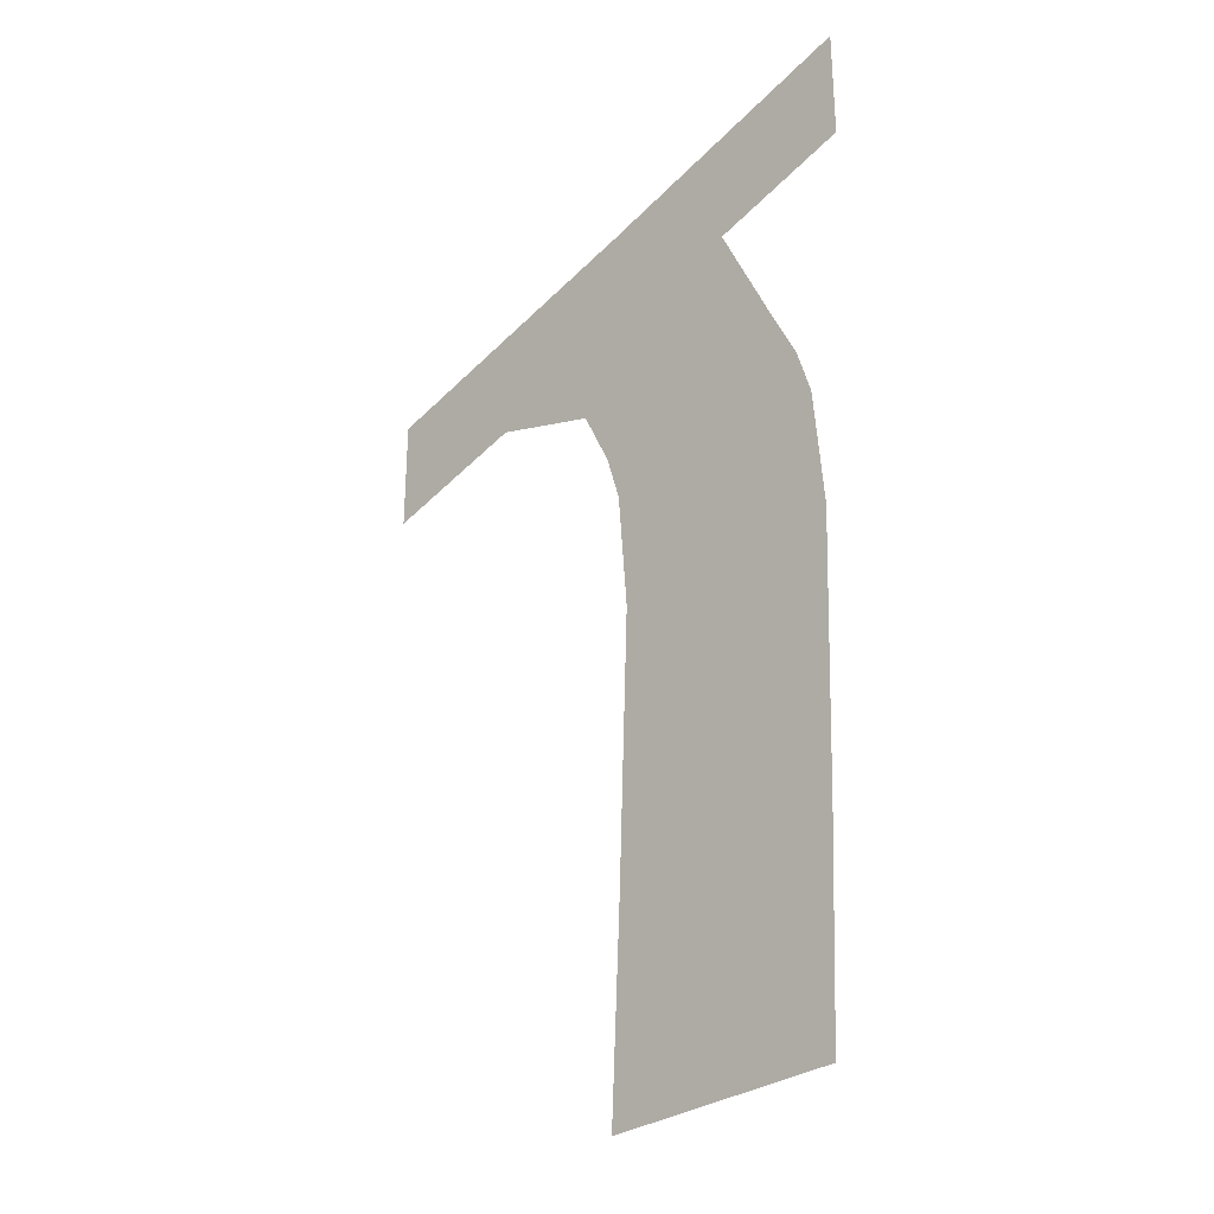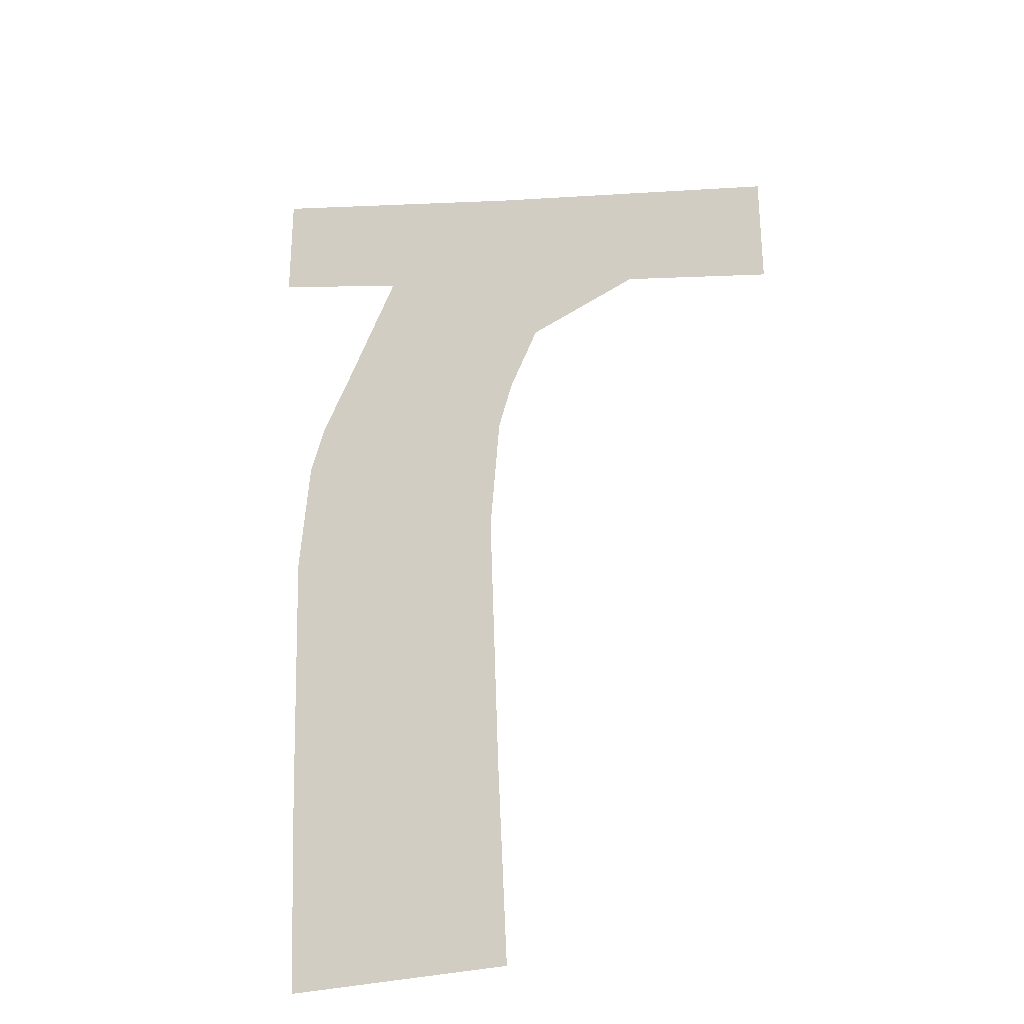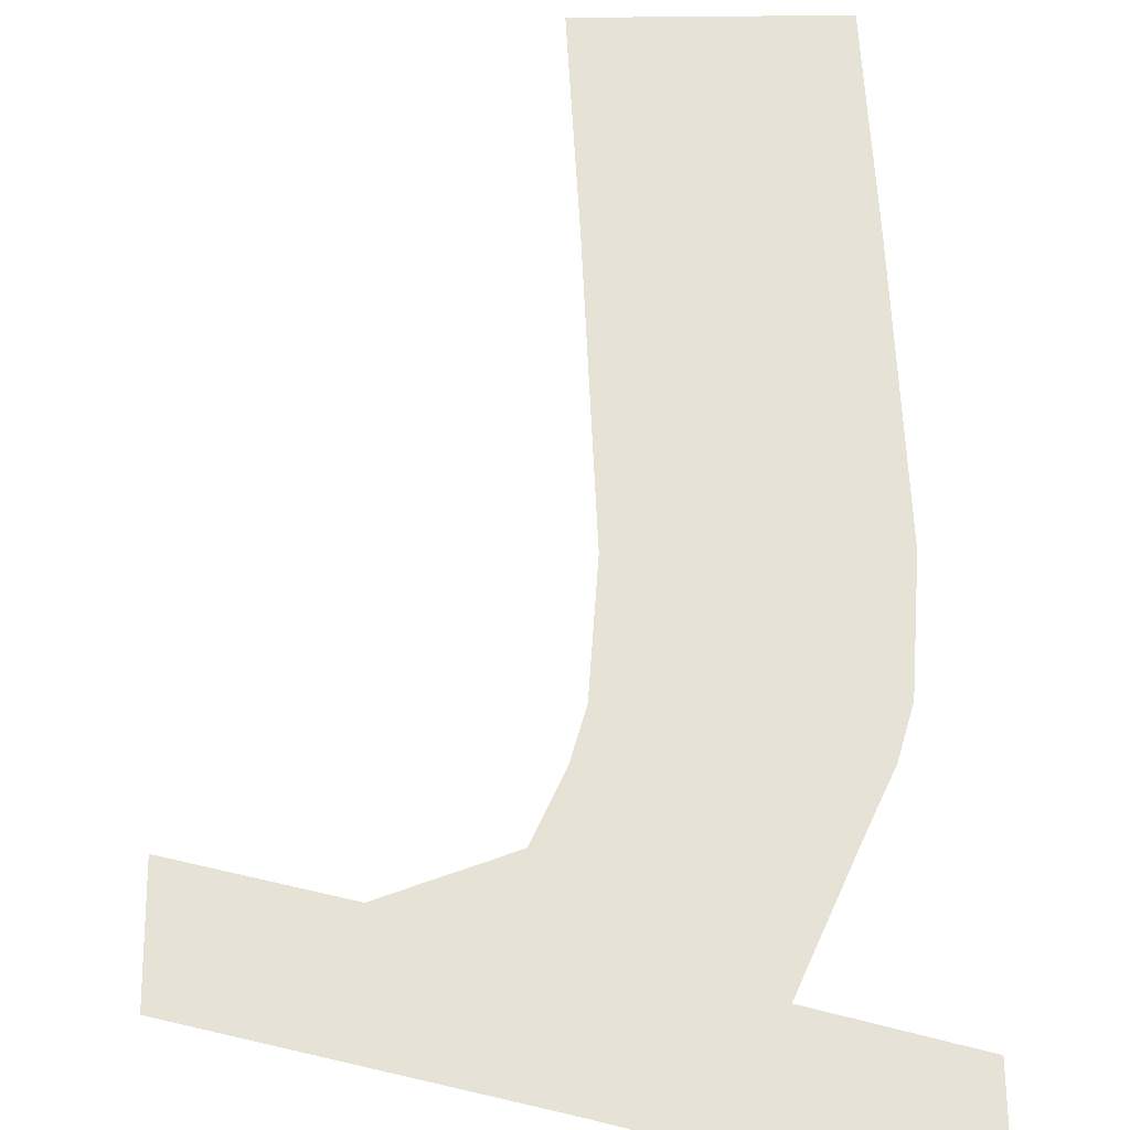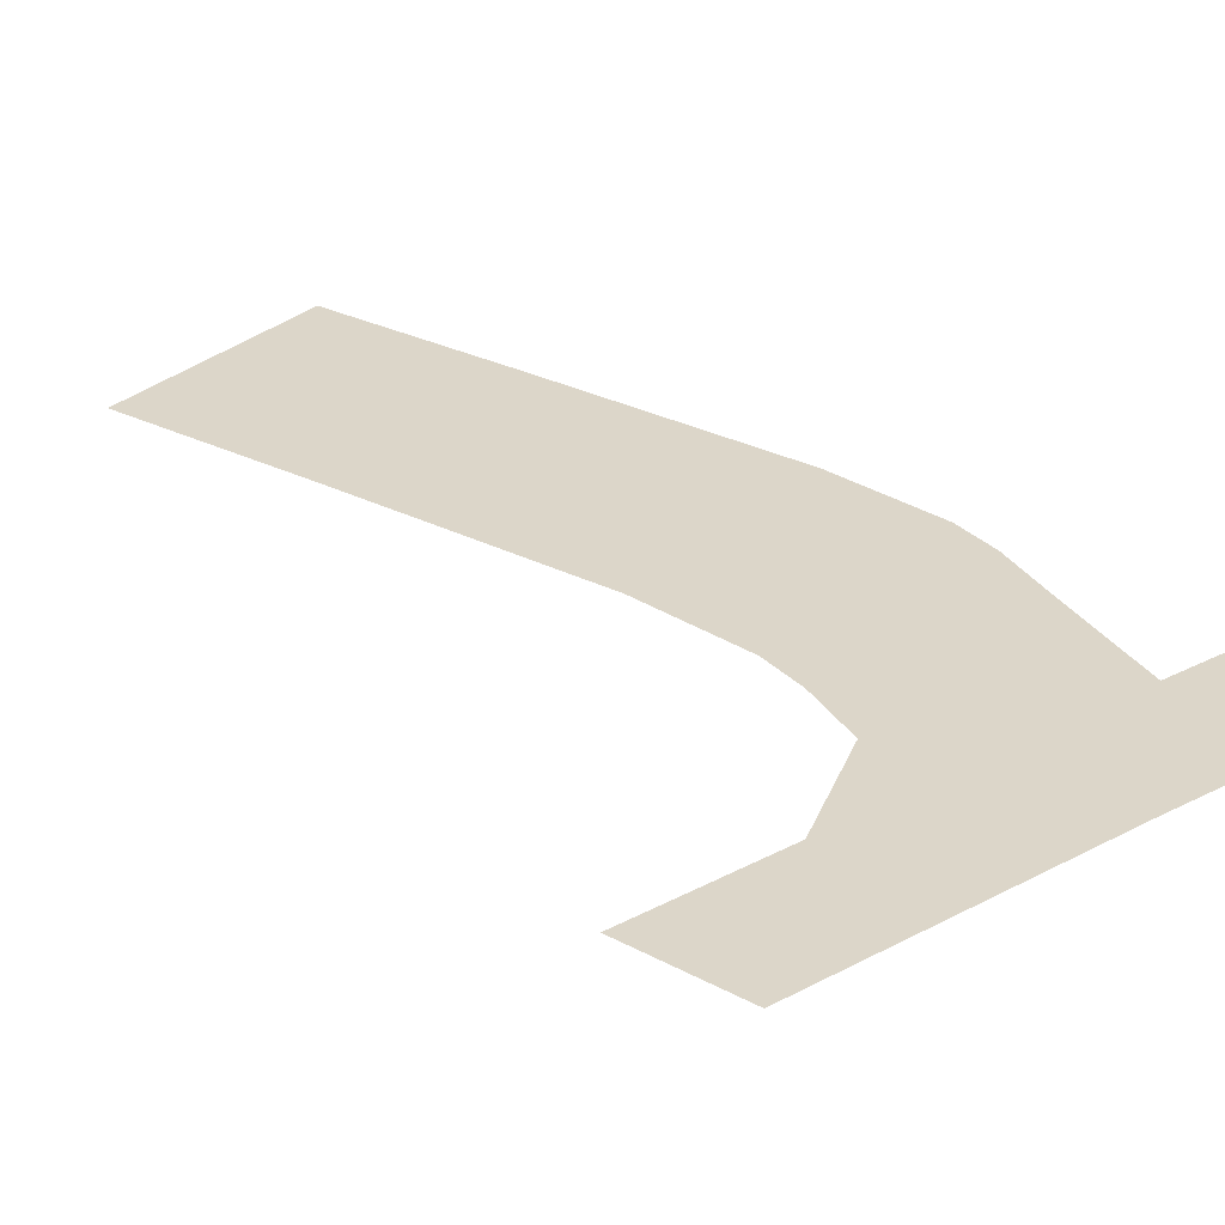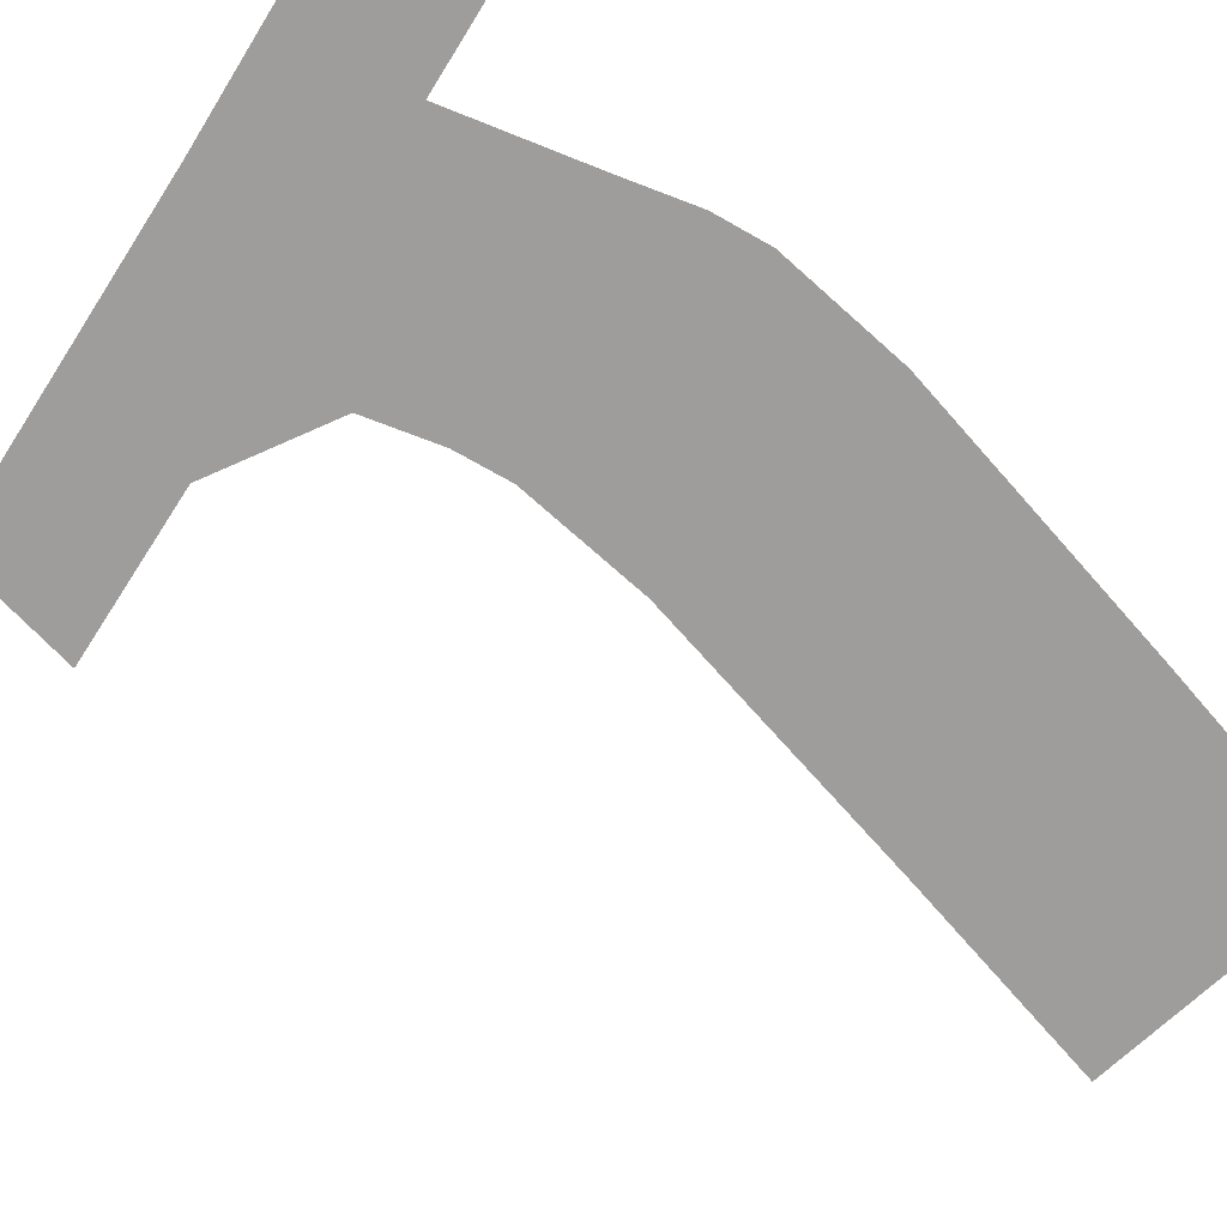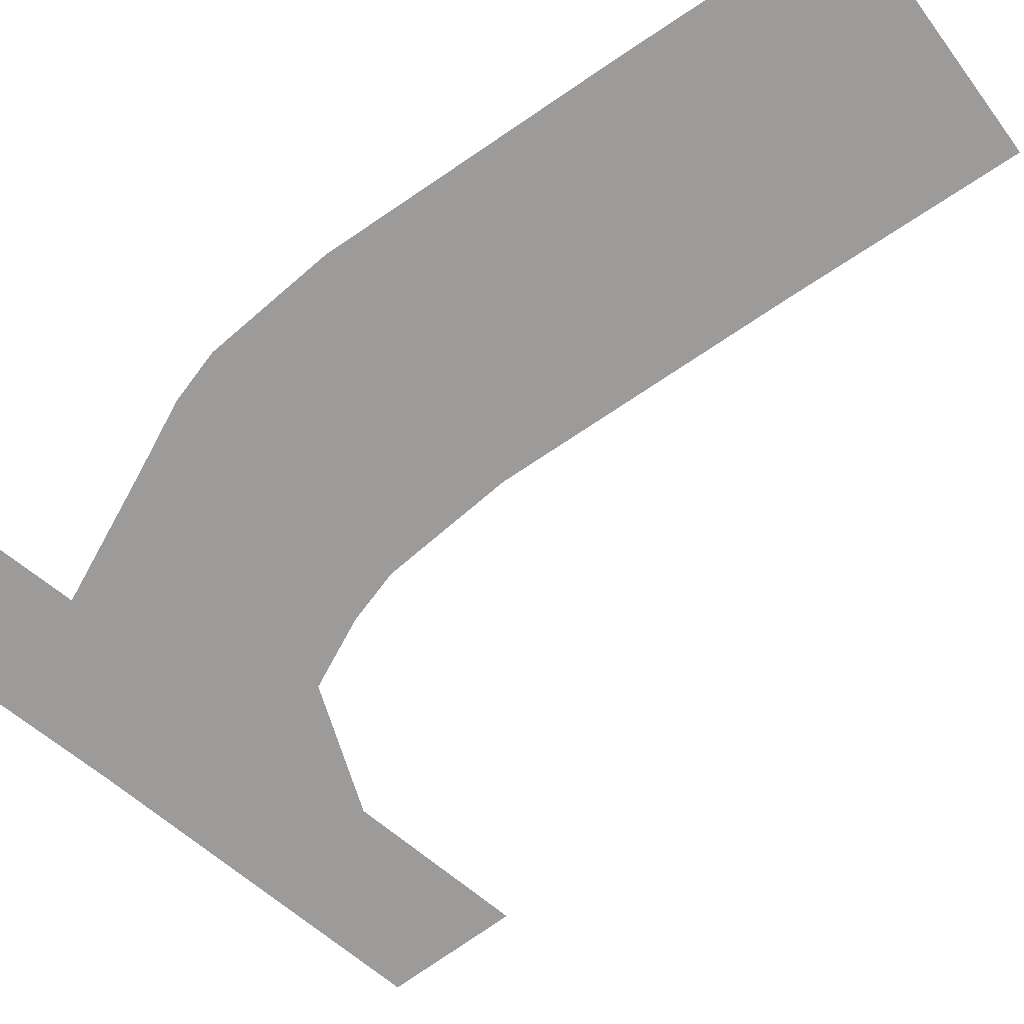
<metadata>
{"format":"obj","ext":"obj","renderer":"f3d","projection":"perspective","resolution":1024,"background":"white","views":[{"elev":-30.7,"azim":45.3,"up":"+Z"},{"elev":-28.8,"azim":-155.8,"up":"+Z"},{"elev":63.8,"azim":-0.6,"up":"+Y"},{"elev":30.2,"azim":-51.8,"up":"+Y"},{"elev":-70.4,"azim":43.3,"up":"+Y"},{"elev":-69.8,"azim":126.4,"up":"+Y"}]}
</metadata>
<code>
g default
v 20.5 0 70.89
v 20.5 0 75.89
v 20.5 0 65.89
v 46.44 0 77.34
v 46.44 0 82.34
v 46.44 0 72.34
v 70.71 0 83.85
v 70.71 0 88.85
v 70.71 0 78.85
v 56.07 0 4.927
v 66.07 0 4.927
v 46.07 0 4.927
v 56.9 0 22.69
v 66.9 0 22.69
v 46.9 0 22.69
v 57.74 0 46.08
v 67.74 0 46.08
v 47.74 0 46.08
v 56.9 0 56.39
v 66.9 0 56.39
v 46.9 0 56.39
v 55.65 0 60.5
v 65.65 0 60.5
v 45.65 0 60.5
v 53.14 0 65.75
v 63.14 0 65.75
v 43.14 0 65.75
v 33.47 0 74.11
v 33.47 0 79.11
v 33.47 0 69.11
v 58.58 0 80.6
v 58.58 0 85.6
v 58.58 0 75.6
f 2 29 28 1
f 29 5 4 28
f 1 28 30 3
f 28 4 6 30
f 5 32 31 4
f 32 8 7 31
f 4 31 33 6
f 31 7 9 33
f 10 13 14 11
f 12 15 13 10
f 13 16 17 14
f 15 18 16 13
f 16 19 20 17
f 18 21 19 16
f 19 22 23 20
f 21 24 22 19
f 22 25 26 23
f 24 27 25 22
f 6 25 27 30
f 33 26 25 6

</code>
